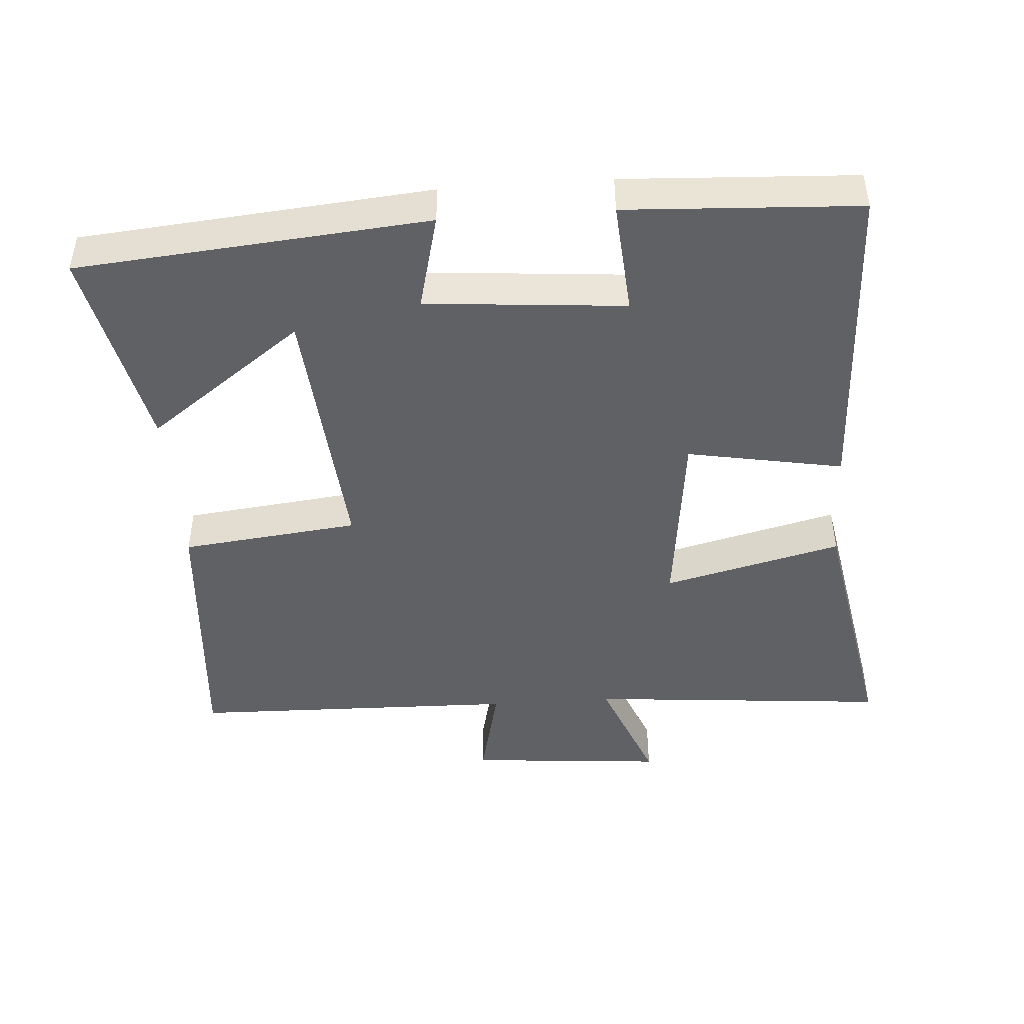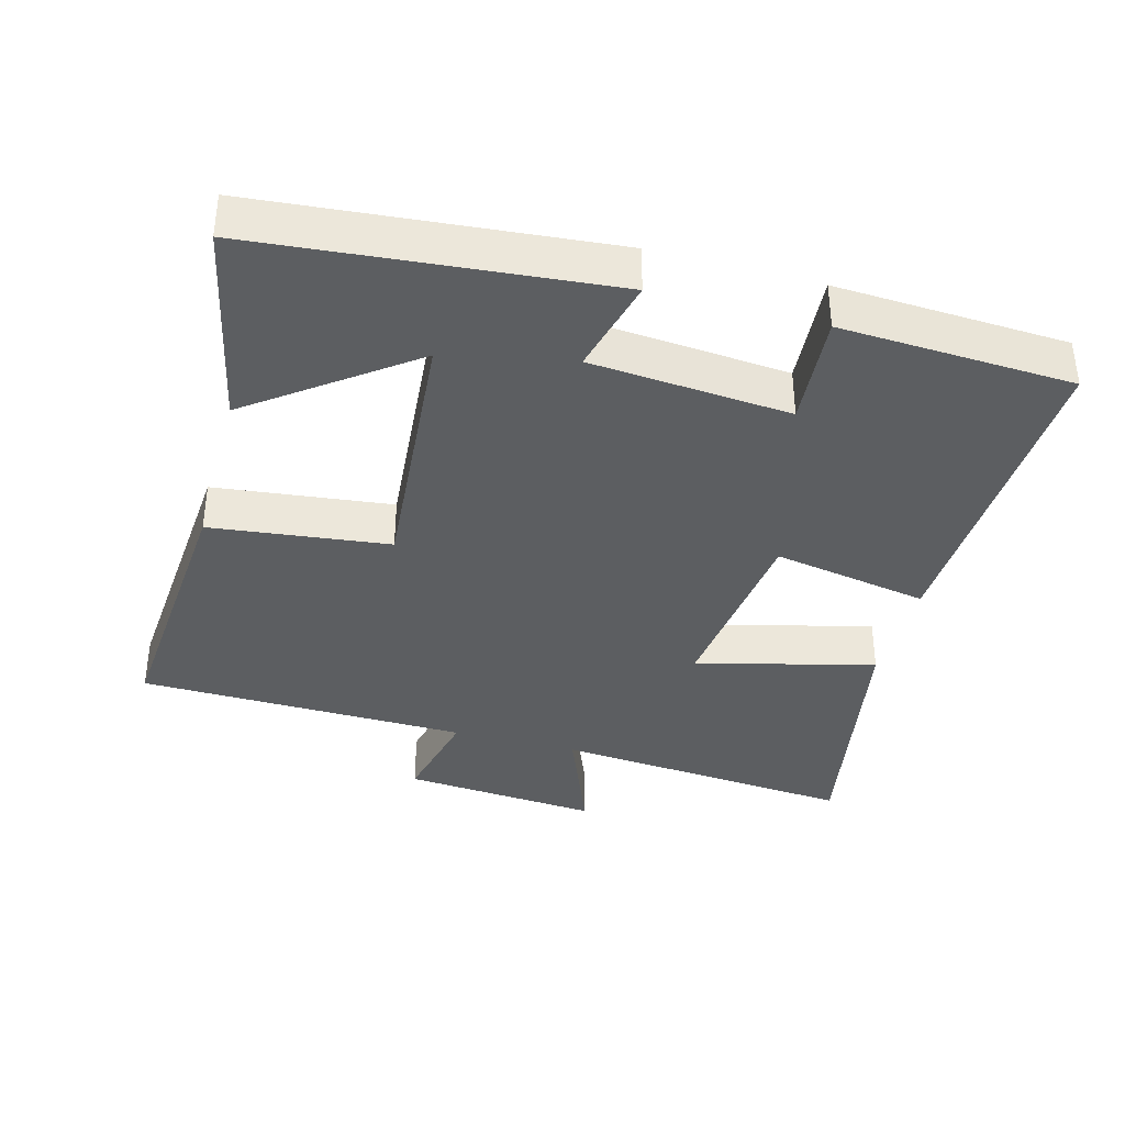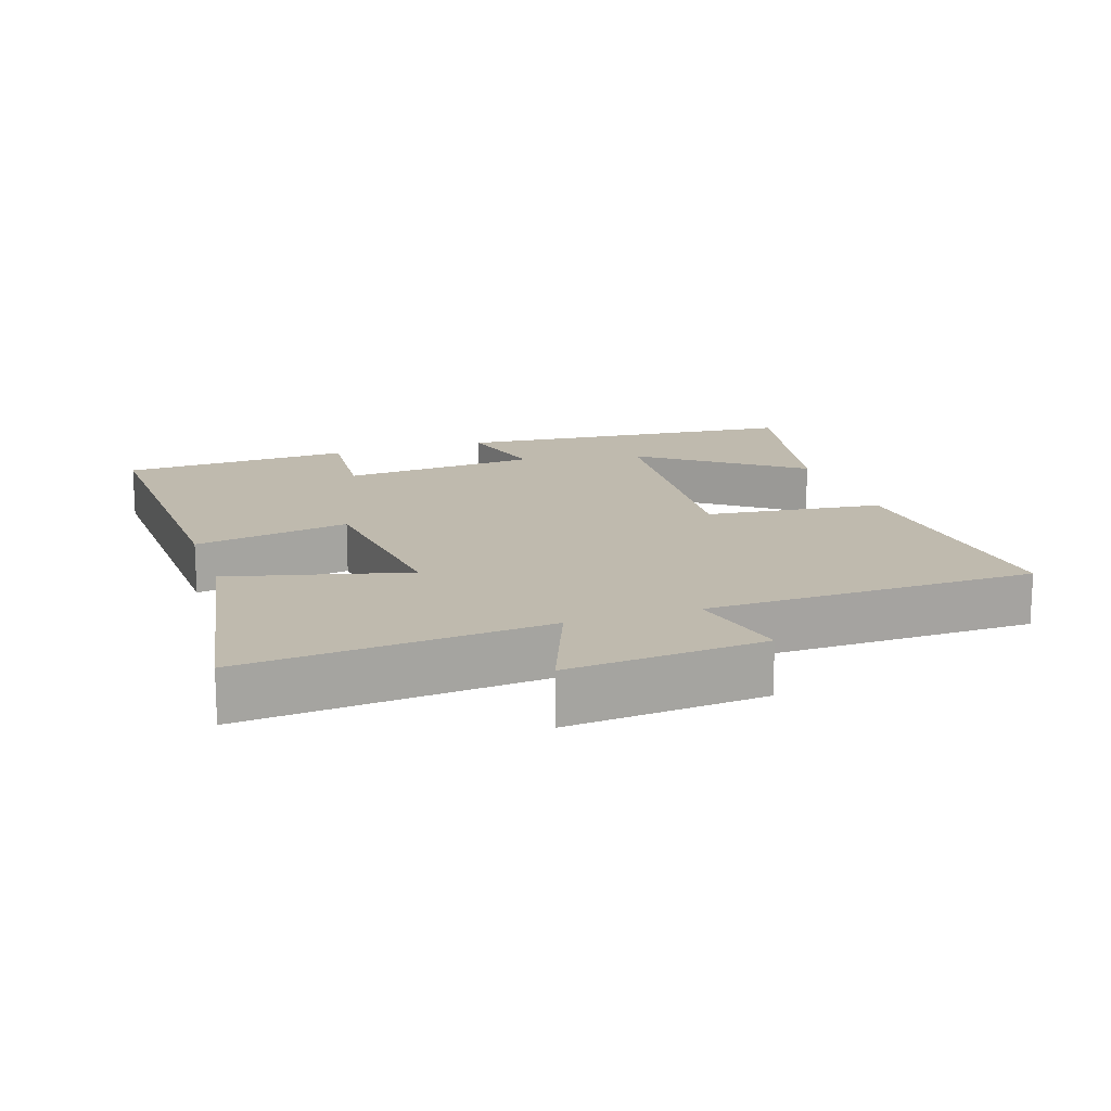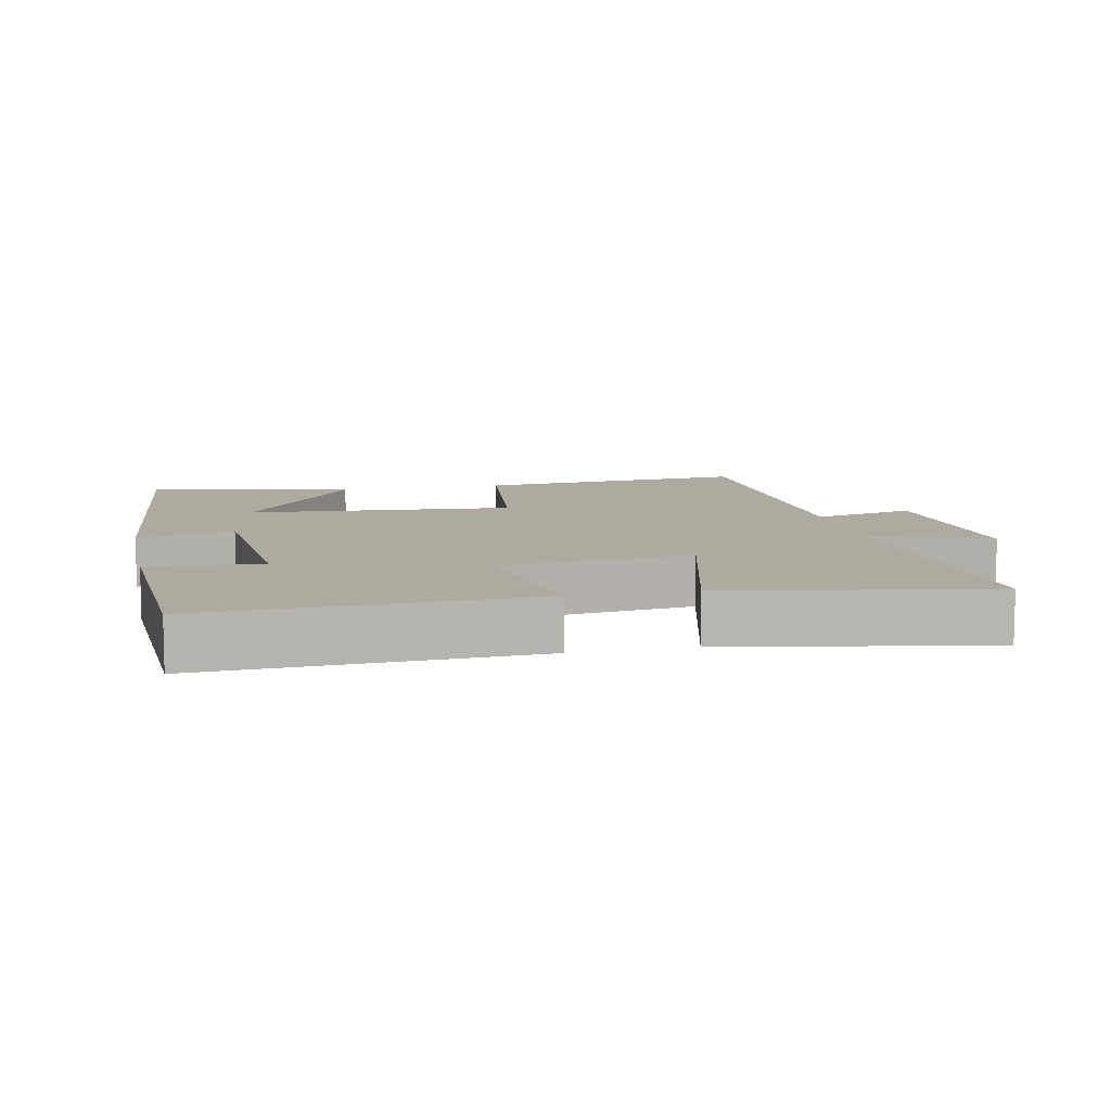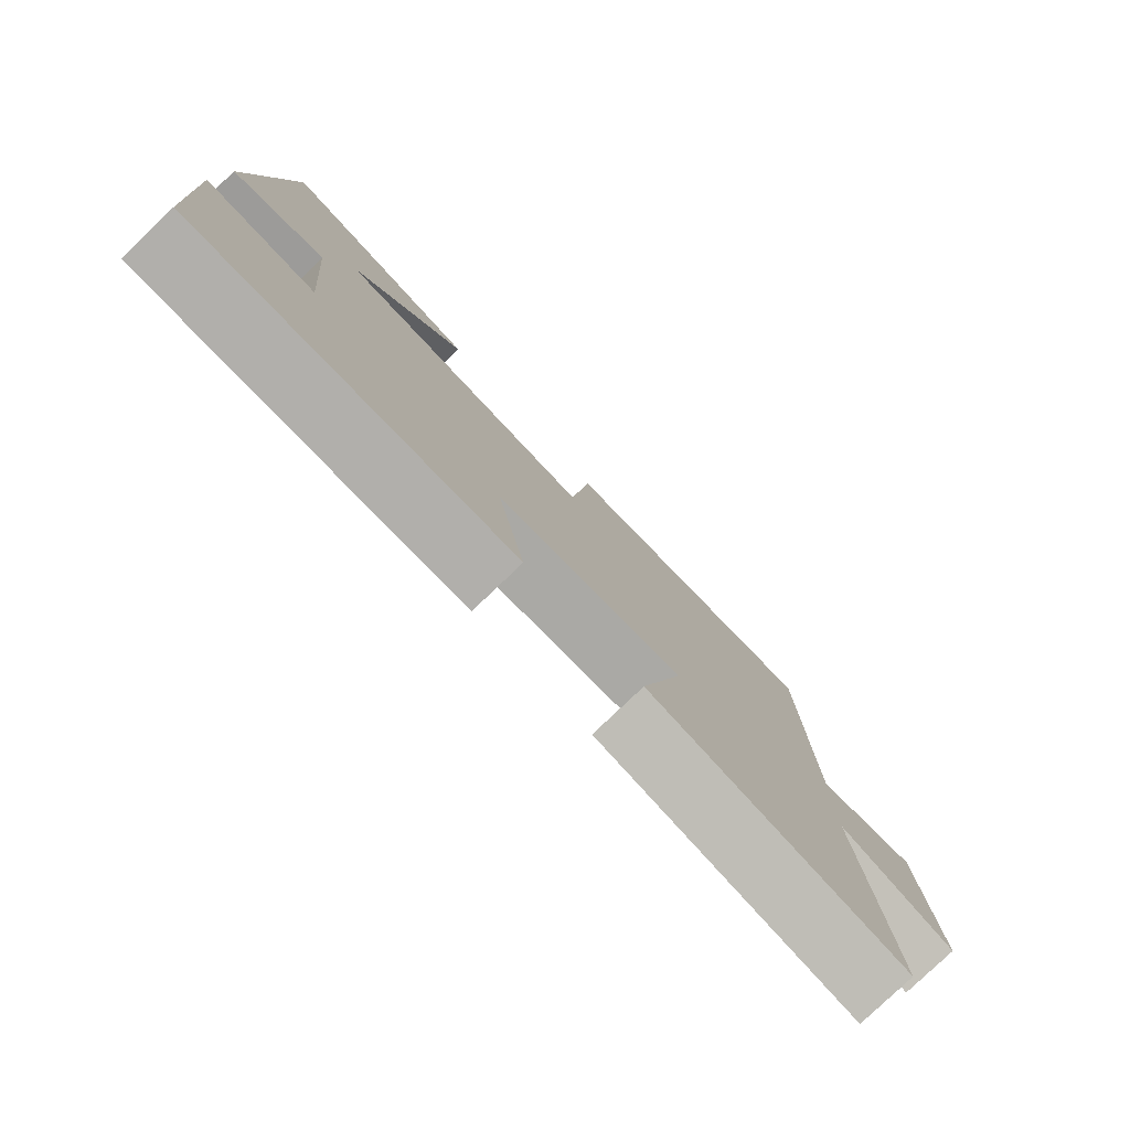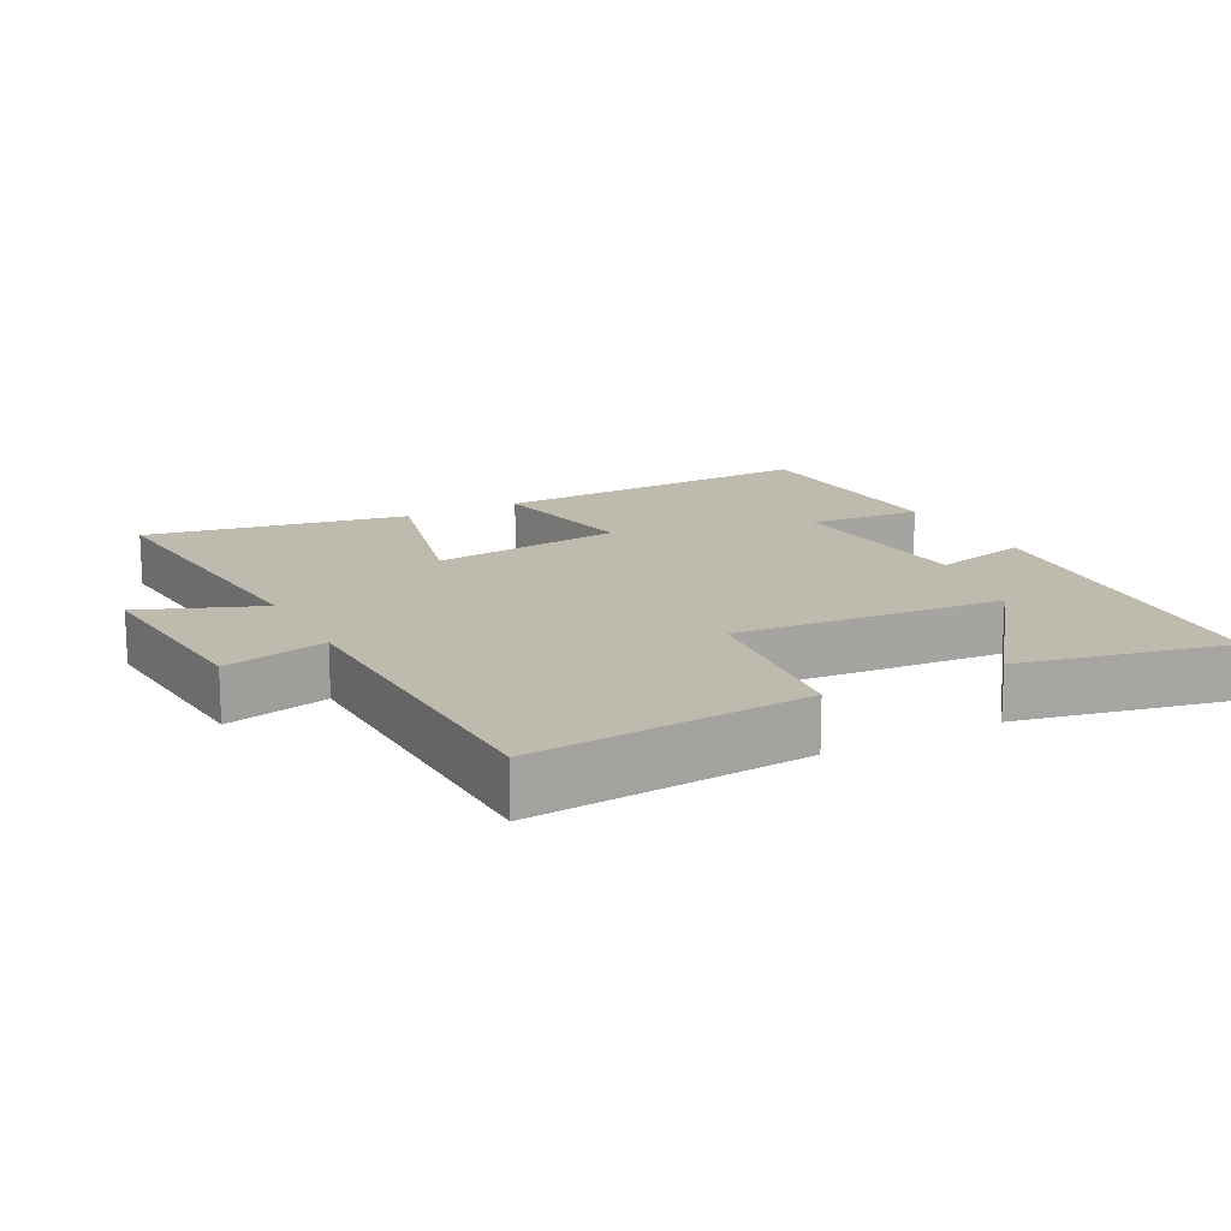
<metadata>
{"format":"obj","ext":"obj","renderer":"f3d","projection":"perspective","resolution":1024,"background":"white","views":[{"elev":-45.5,"azim":94.0,"up":"+Y"},{"elev":-37.3,"azim":74.8,"up":"+Y"},{"elev":15.6,"azim":-108.5,"up":"+Y"},{"elev":9.4,"azim":168.0,"up":"+Y"},{"elev":-79.7,"azim":133.7,"up":"+Z"},{"elev":15.7,"azim":-27.8,"up":"+Y"}]}
</metadata>
<code>
v 0.454 0.07 0.564
v 0.5 0.07 0.058
v 0.36 0.07 0.093
v 0.336 0.07 -0.195
v 0.5 0.07 -0.182
v 0.483 0.07 -0.518
v 0.009 0.07 -0.5
v 0.05 0.07 -0.274
v -0.226 0.07 -0.242
v -0.161 0.07 -0.5
v -0.538 0.07 -0.569
v -0.5 0.07 -0.131
v -0.672 0.07 -0.199
v -0.648 0.07 0.087
v -0.5 0.07 0.053
v -0.49 0.07 0.531
v -0.093 0.07 0.5
v -0.063 0.07 0.242
v 0.323 0.07 0.274
v 0.155 0.07 0.5
v 0.454 0 0.564
v 0.5 0 0.058
v 0.36 0 0.093
v 0.336 0 -0.195
v 0.5 0 -0.182
v 0.483 0 -0.518
v 0.009 0 -0.5
v 0.05 0 -0.274
v -0.226 0 -0.242
v -0.161 0 -0.5
v -0.538 0 -0.569
v -0.5 0 -0.131
v -0.672 0 -0.199
v -0.648 0 0.087
v -0.5 0 0.053
v -0.49 0 0.531
v -0.093 0 0.5
v -0.063 0 0.242
v 0.323 0 0.274
v 0.155 0 0.5
f 19 20 1 2
f 18 19 2 3
f 15 16 17 18
f 15 18 3 4
f 12 13 14 15
f 12 15 4
f 9 10 11 12
f 8 9 12 4
f 6 7 8
f 4 5 6 8
f 22 21 40 39
f 23 22 39 38
f 38 37 36 35
f 24 23 38 35
f 35 34 33 32
f 24 35 32
f 32 31 30 29
f 24 32 29 28
f 28 27 26
f 28 26 25 24
f 1 21 22 2
f 2 22 23 3
f 3 23 24 4
f 4 24 25 5
f 5 25 26 6
f 6 26 27 7
f 7 27 28 8
f 8 28 29 9
f 9 29 30 10
f 10 30 31 11
f 11 31 32 12
f 12 32 33 13
f 13 33 34 14
f 14 34 35 15
f 15 35 36 16
f 16 36 37 17
f 17 37 38 18
f 18 38 39 19
f 19 39 40 20
f 20 40 21 1

</code>
